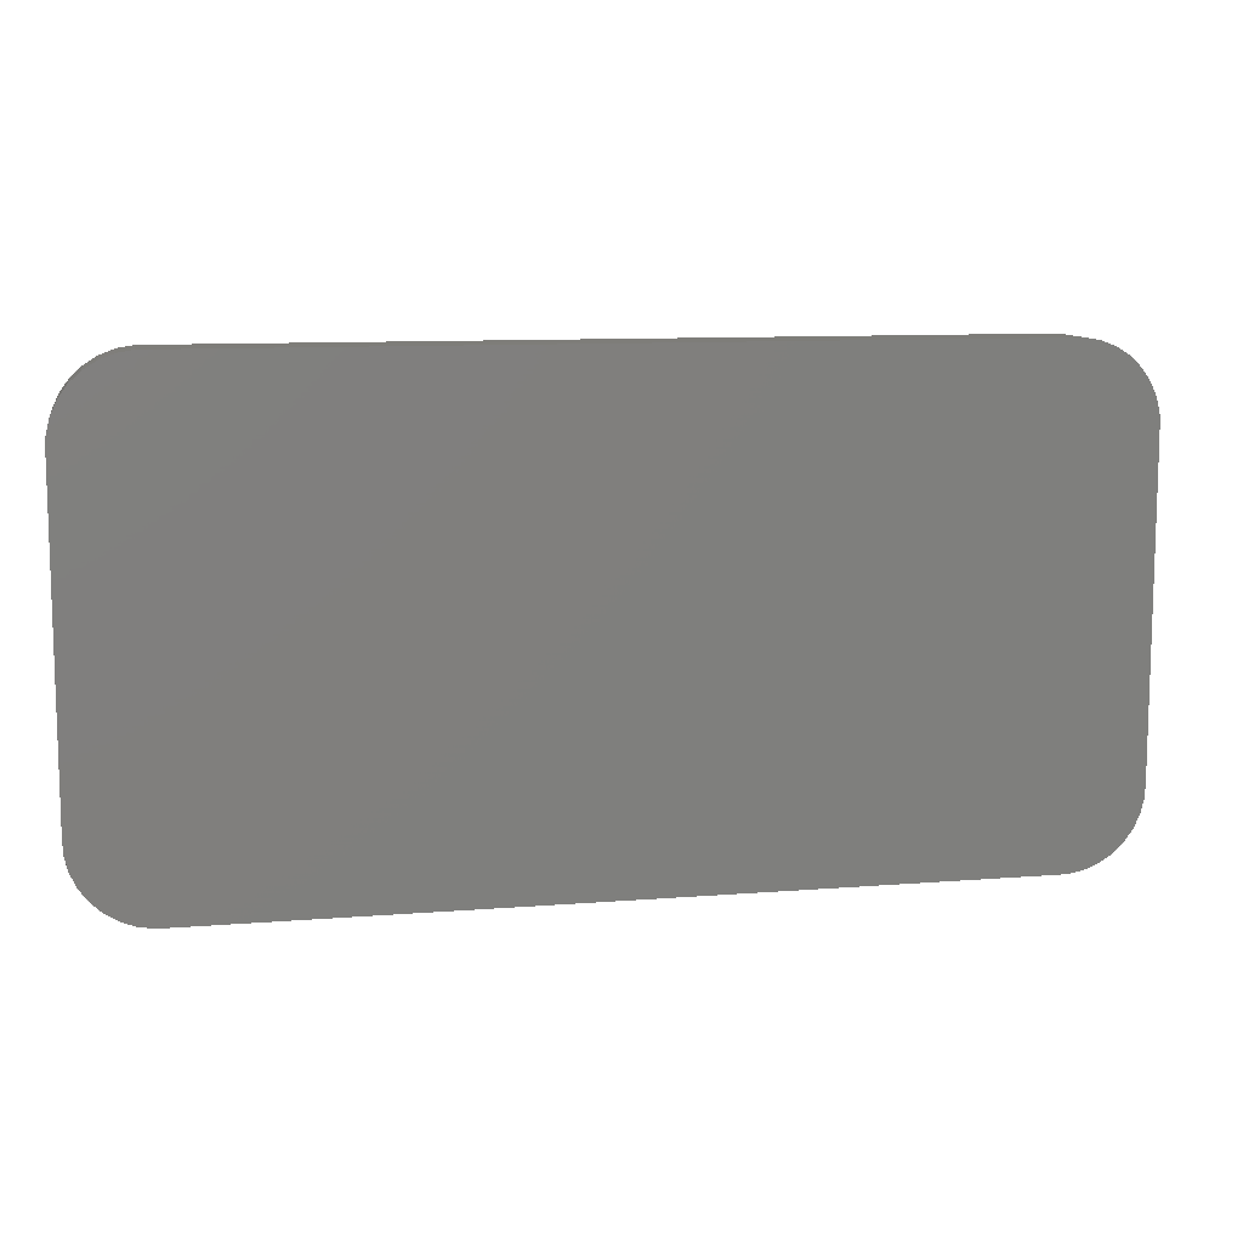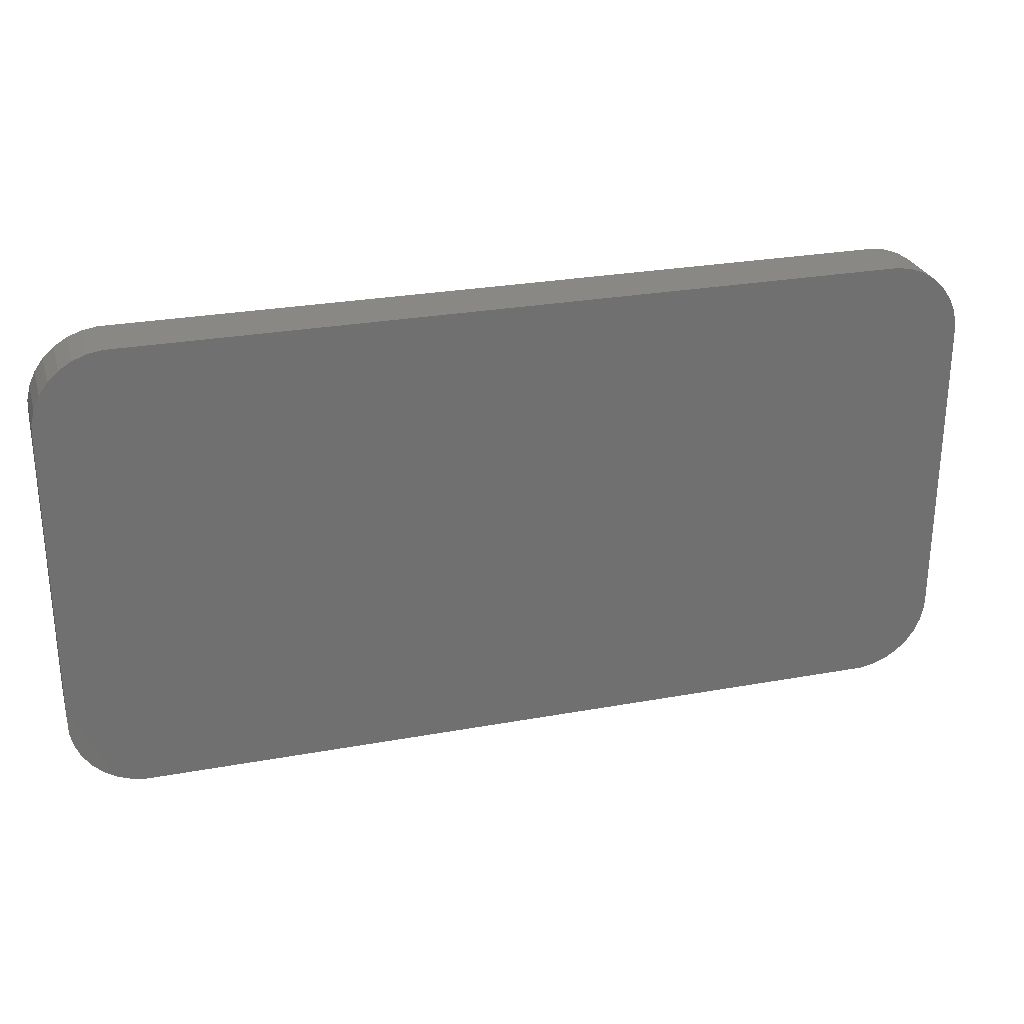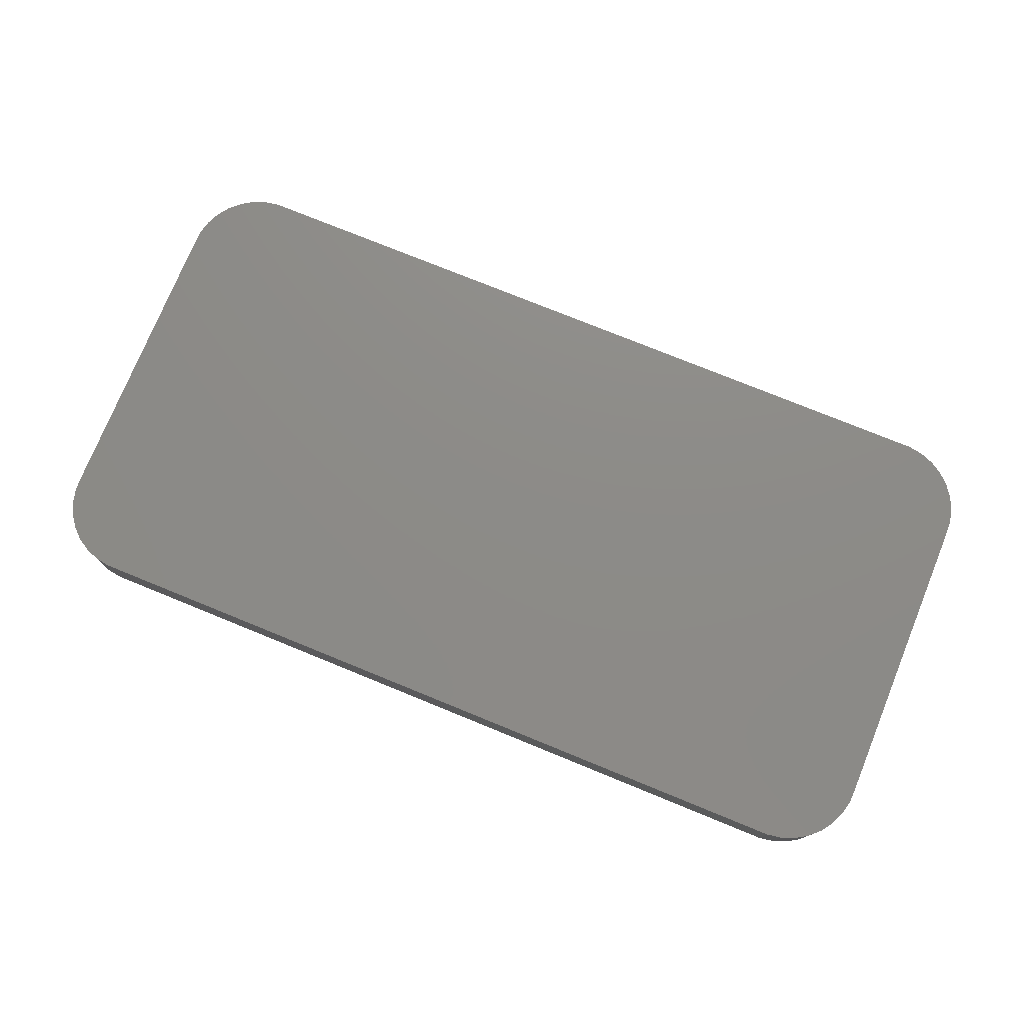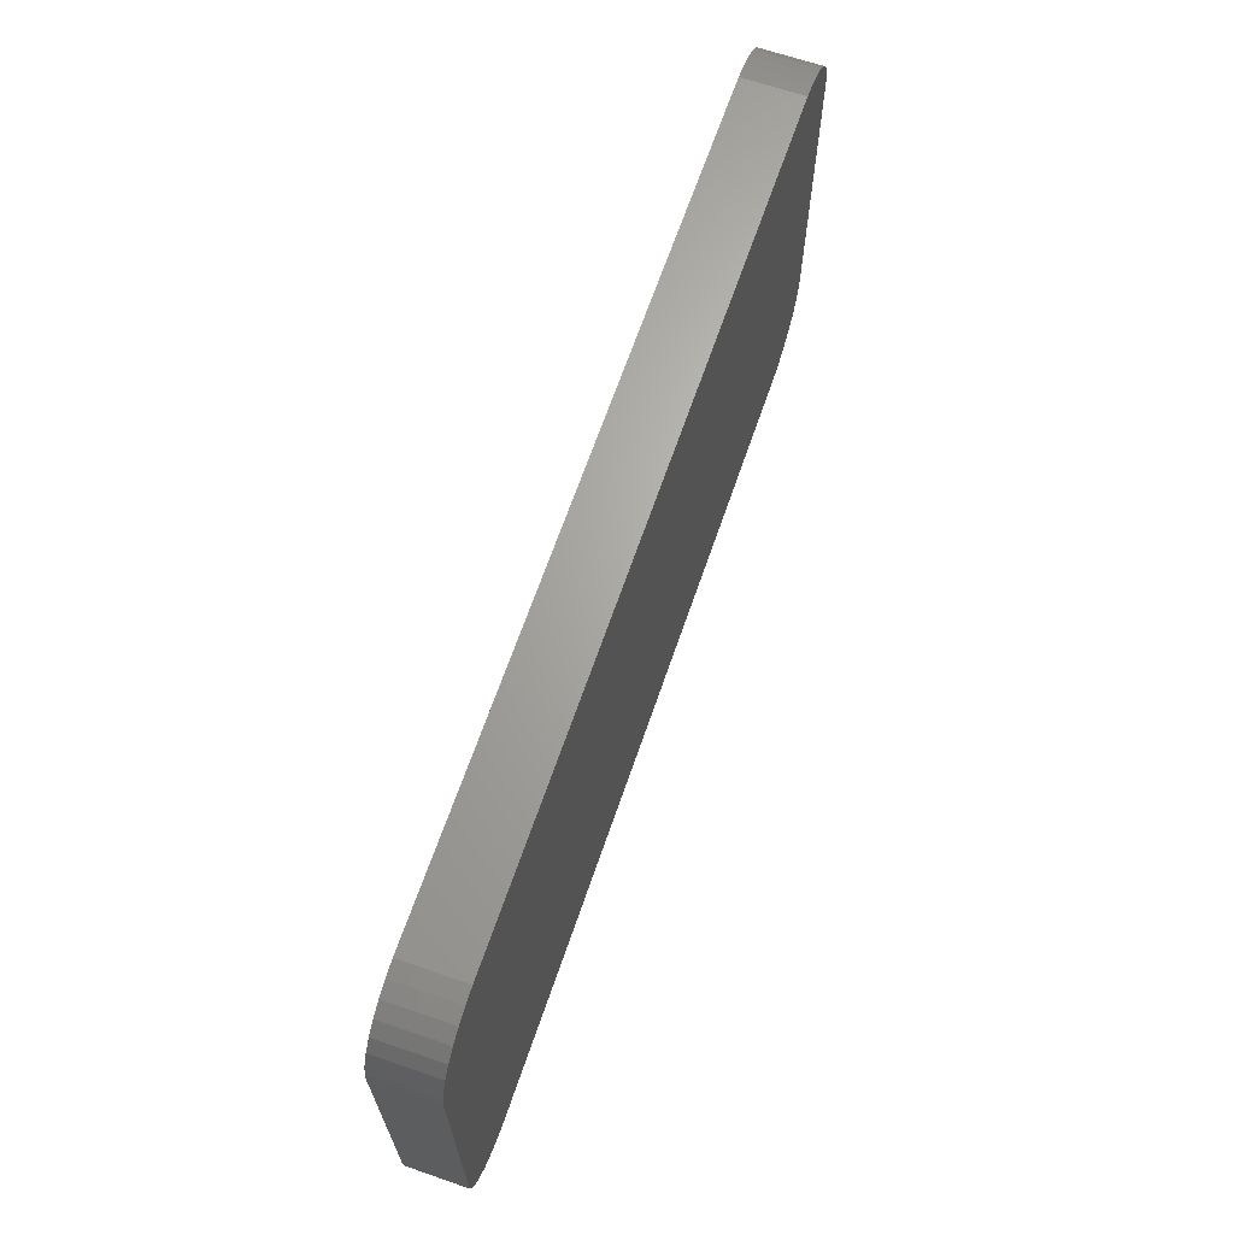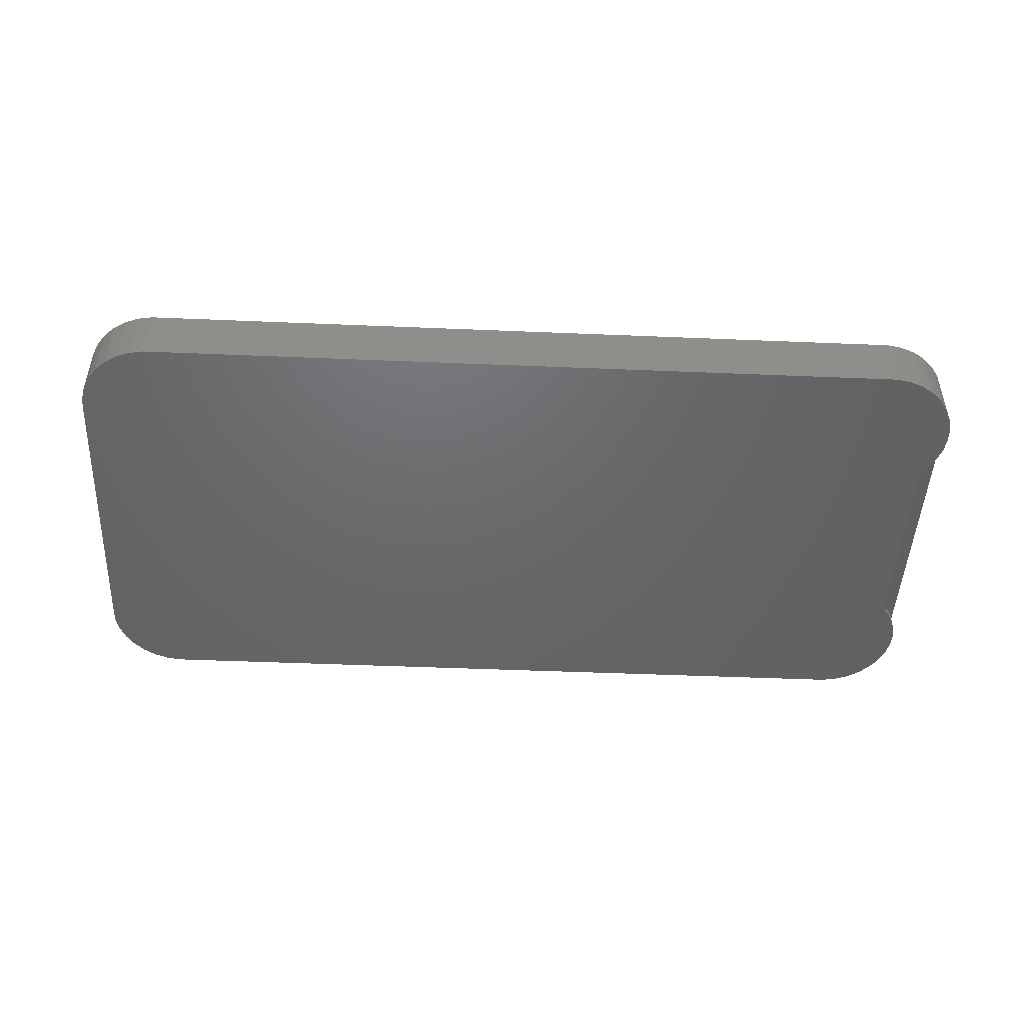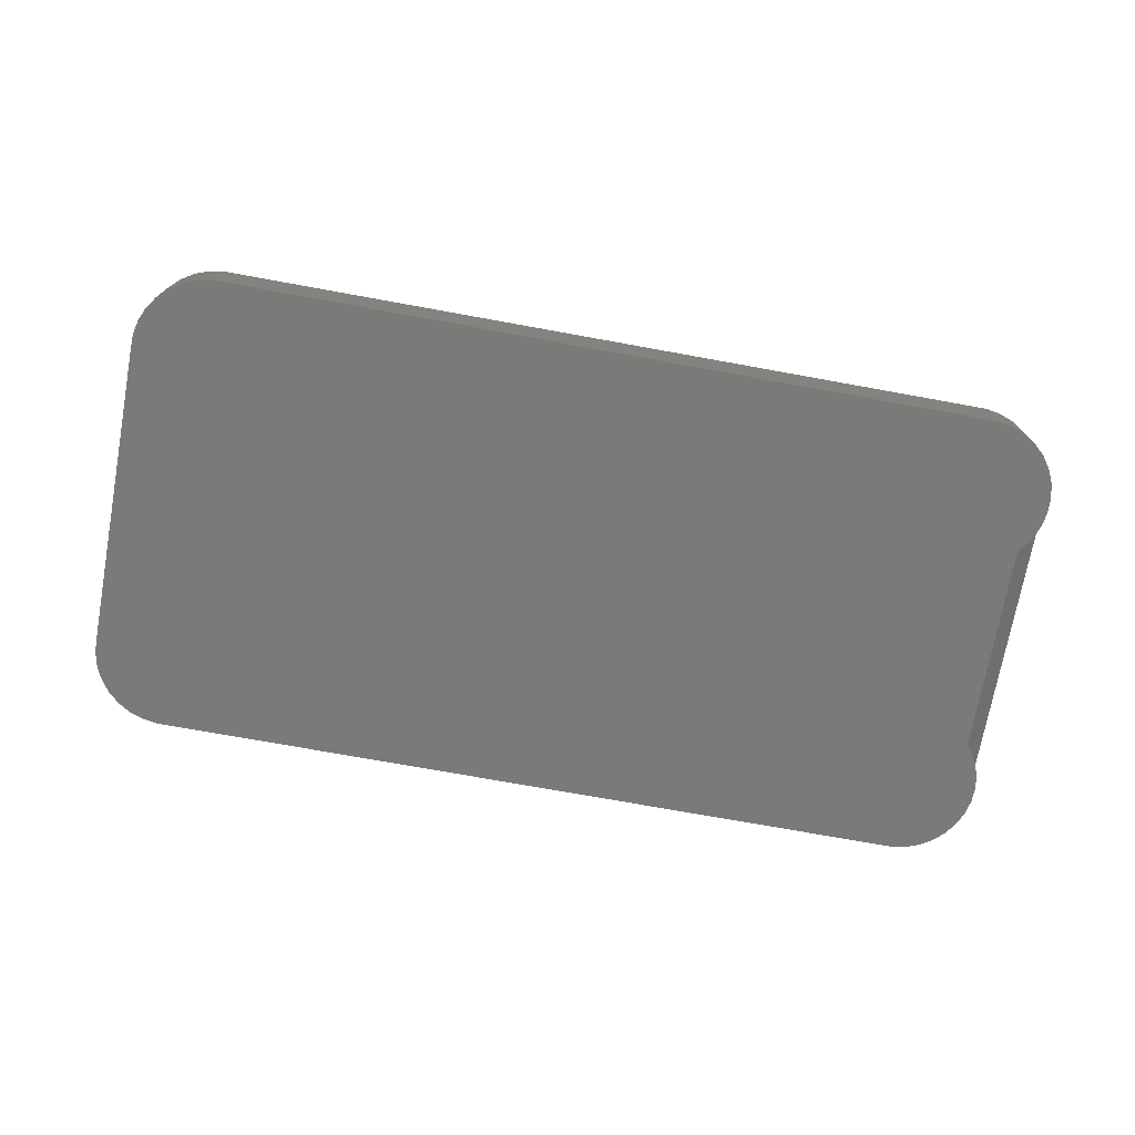
<metadata>
{"format":"stl","ext":"stl","renderer":"f3d","projection":"perspective","resolution":1024,"background":"white","views":[{"elev":10.2,"azim":-11.6,"up":"+Y"},{"elev":27.3,"azim":-15.7,"up":"+Y"},{"elev":75.9,"azim":-157.8,"up":"+Z"},{"elev":66.3,"azim":-71.0,"up":"+Y"},{"elev":-47.4,"azim":-2.7,"up":"+Z"},{"elev":-73.1,"azim":-10.3,"up":"+Z"}]}
</metadata>
<code>
# stl→obj: 92 verts, 180 faces
v 0.7339 0.3043 0
v 0.7333 0.2991 0.01505
v 0.7324 0.2942 0
v 0.7314 0.2908 0.01318
v 0.7292 0.2846 0
v 0.7287 0.2835 0.01043
v 0.7254 0.2772 0.007142
v 0.7244 0.2756 0
v 0.7223 0.2726 0.004086
v 0.7183 0.2676 0
v 0.7339 0.3043 0.01562
v 0.7335 0.3162 0
v 0.7339 0.3043 0.04688
v 0.6775 0.3688 0
v 0.6775 0.3688 0.04688
v 0.6892 0.3668 0
v 0.6892 0.3668 0.04688
v 0.7003 0.3626 0
v 0.7003 0.3626 0.04688
v 0.7104 0.3563 0
v 0.7104 0.3563 0.04688
v 0.719 0.3482 0
v 0.719 0.3482 0.04688
v 0.7259 0.3385 0
v 0.7259 0.3385 0.04688
v 0.7308 0.3277 0
v 0.7308 0.3277 0.04688
v 0.7335 0.3161 0.04688
v 0.7183 0.09923 0
v 0.7223 0.09422 0.004086
v 0.7244 0.09116 0
v 0.7254 0.08961 0.007142
v 0.7292 0.08218 0
v 0.7287 0.08332 0.01043
v 0.7314 0.07597 0.01318
v 0.7324 0.07253 0
v 0.7329 0.07025 0.0146
v 0.7339 0.0625 0.01562
v 0.7339 0.0625 0.04688
v 0.7335 0.05063 0.04688
v 0.7339 0.06248 0
v 0.7335 0.0506 0
v 0.7308 0.03904 0
v 0.7308 0.03906 0.04688
v 0.7259 0.02822 0
v 0.7259 0.02824 0.04688
v 0.719 0.01857 0
v 0.719 0.01858 0.04688
v 0.7104 0.01044 0
v 0.7104 0.01045 0.04688
v 0.7003 0.004166 0
v 0.7003 0.004169 0.04688
v 0.6892 -2.719e-05 0
v 0.6892 -2.613e-05 0.04688
v 0.6775 -0.001974 0
v 0.6775 -0.001974 0.04688
v 0.04519 0.3668 0
v 0.05691 0.3688 0
v 0.0452 -2.719e-05 0
v 0.05691 -0.001974 0
v 0.03409 0.3626 0
v 0.02401 0.3563 0
v 0.01535 0.3482 0
v 0.008445 0.3385 0
v 0.01536 0.01857 0
v 0.02402 0.01044 0
v 0.03409 0.004166 0
v 0.0004927 0.3043 0
v 0.00087 0.3162 0
v 0.0004934 0.0625 0
v 0.0008724 0.0506 0
v 0.003555 0.3277 0
v 0.008452 0.02822 0
v 0.00356 0.03904 0
v 0.0004934 0.3043 0.04688
v 0.0008687 0.3161 0.04688
v 0.003552 0.3277 0.04688
v 0.008441 0.3385 0.04688
v 0.01535 0.3482 0.04688
v 0.02401 0.3563 0.04688
v 0.03408 0.3626 0.04688
v 0.04519 0.3668 0.04688
v 0.05691 0.3688 0.04688
v 0.0004934 0.0625 0.04688
v 0.05691 -0.001974 0.04688
v 0.04519 -2.613e-05 0.04688
v 0.03408 0.004169 0.04688
v 0.02401 0.01045 0.04688
v 0.01535 0.01858 0.04688
v 0.008441 0.02824 0.04688
v 0.003552 0.03906 0.04688
v 0.0008687 0.05063 0.04688
f 1 2 3
f 4 3 2
f 5 3 4
f 4 6 5
f 5 6 7
f 5 7 8
f 8 7 9
f 10 8 9
f 11 2 1
f 11 1 12
f 11 12 13
f 14 15 16
f 16 15 17
f 16 17 18
f 18 17 19
f 18 19 20
f 20 19 21
f 20 21 22
f 22 21 23
f 22 23 24
f 24 23 25
f 24 25 26
f 26 25 27
f 26 27 12
f 12 27 28
f 12 28 13
f 29 30 31
f 30 32 31
f 33 31 32
f 33 32 34
f 33 34 35
f 33 35 36
f 35 37 36
f 38 39 40
f 41 36 37
f 41 37 38
f 41 38 40
f 41 40 42
f 42 40 43
f 43 40 44
f 43 44 45
f 45 44 46
f 45 46 47
f 47 46 48
f 47 48 49
f 49 48 50
f 49 50 51
f 51 50 52
f 51 52 53
f 53 52 54
f 53 54 55
f 55 54 56
f 16 57 14
f 57 58 14
f 59 53 60
f 53 55 60
f 61 57 16
f 18 61 16
f 62 61 18
f 20 62 18
f 63 62 20
f 22 63 20
f 64 63 22
f 47 65 45
f 66 65 47
f 49 66 47
f 67 66 49
f 51 67 49
f 59 67 51
f 53 59 51
f 68 69 12
f 68 12 1
f 68 1 3
f 68 3 5
f 68 5 8
f 68 8 10
f 68 10 29
f 68 29 70
f 70 29 31
f 70 31 33
f 70 33 36
f 70 36 41
f 70 41 42
f 70 42 71
f 22 24 64
f 64 24 26
f 64 26 72
f 72 26 12
f 72 12 69
f 65 73 45
f 45 73 74
f 45 74 43
f 43 74 71
f 43 71 42
f 2 39 38
f 39 2 13
f 13 2 11
f 29 10 9
f 29 9 7
f 29 7 6
f 29 6 4
f 2 38 37
f 2 37 35
f 2 35 34
f 2 34 32
f 2 32 30
f 2 30 29
f 2 29 4
f 68 75 69
f 69 75 76
f 69 76 72
f 72 76 77
f 72 77 64
f 64 77 78
f 64 78 63
f 63 78 79
f 63 79 62
f 62 79 80
f 62 80 61
f 61 80 81
f 61 81 57
f 57 81 82
f 57 82 58
f 58 82 83
f 75 68 84
f 84 68 70
f 60 85 59
f 59 85 86
f 59 86 67
f 67 86 87
f 67 87 66
f 66 87 88
f 66 88 65
f 65 88 89
f 65 89 73
f 73 89 90
f 73 90 74
f 74 90 91
f 74 91 71
f 71 91 92
f 71 92 70
f 70 92 84
f 85 54 86
f 85 56 54
f 15 82 17
f 15 83 82
f 17 82 81
f 17 81 19
f 19 81 80
f 19 80 21
f 21 80 79
f 21 79 23
f 23 79 78
f 23 78 25
f 46 89 48
f 48 89 88
f 48 88 50
f 50 88 87
f 50 87 52
f 52 87 86
f 52 86 54
f 25 78 27
f 27 78 77
f 27 77 28
f 28 77 76
f 28 76 13
f 13 76 75
f 13 75 39
f 39 75 84
f 39 84 40
f 40 84 92
f 40 92 44
f 44 92 91
f 44 91 46
f 46 91 90
f 46 90 89
f 15 14 83
f 83 14 58
f 85 60 56
f 56 60 55

</code>
